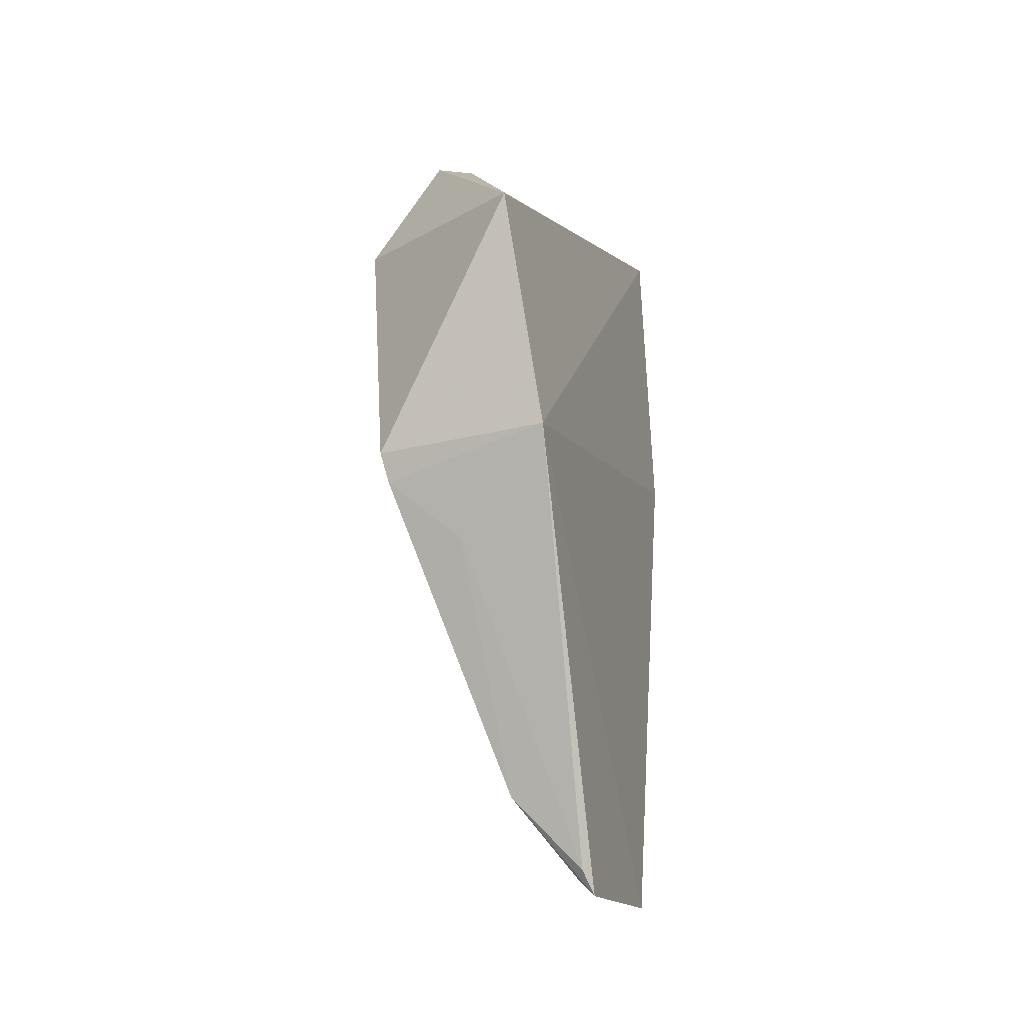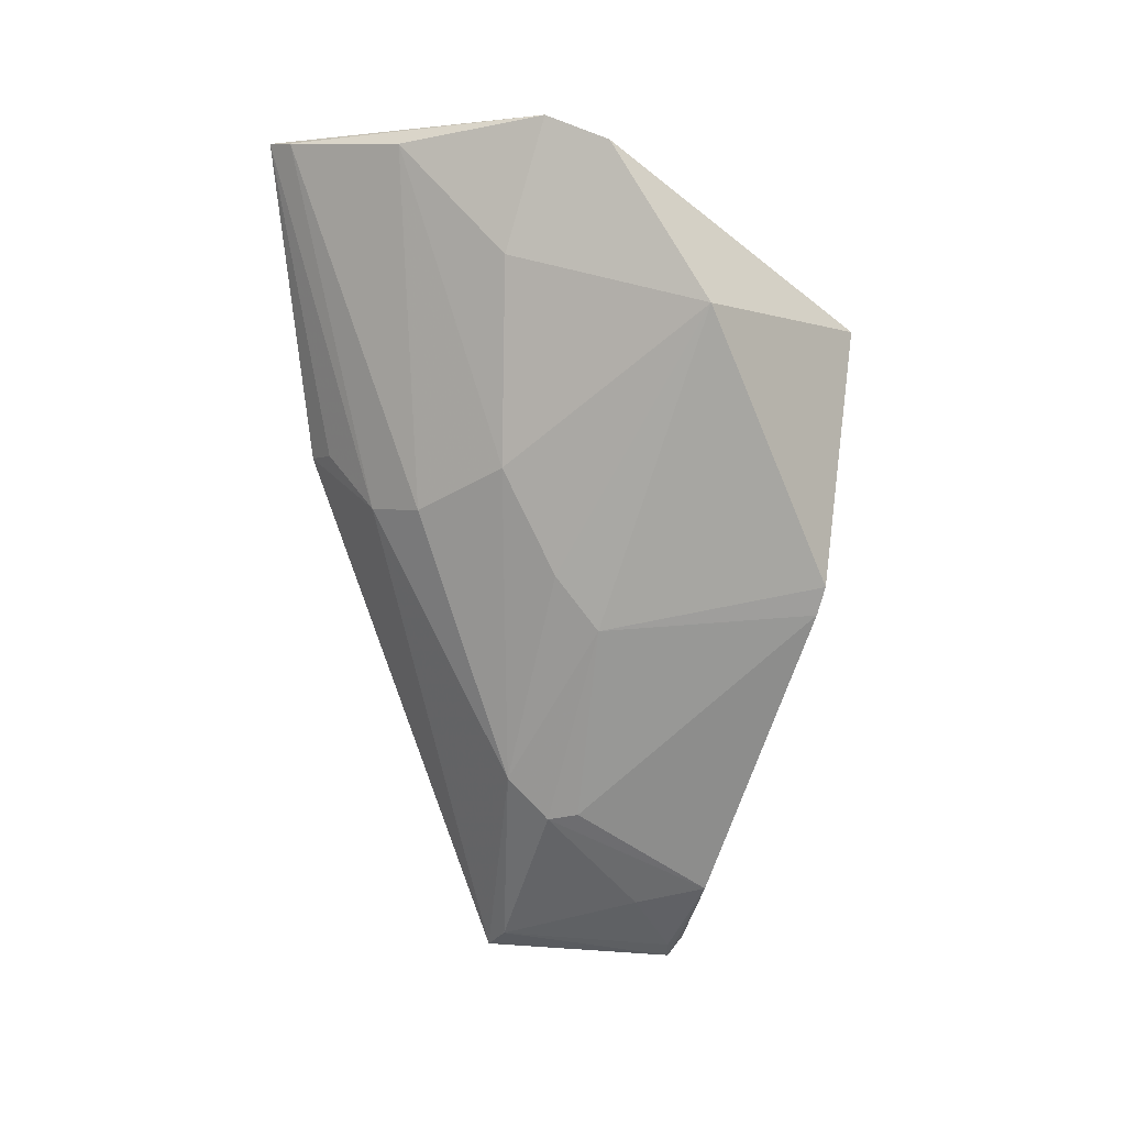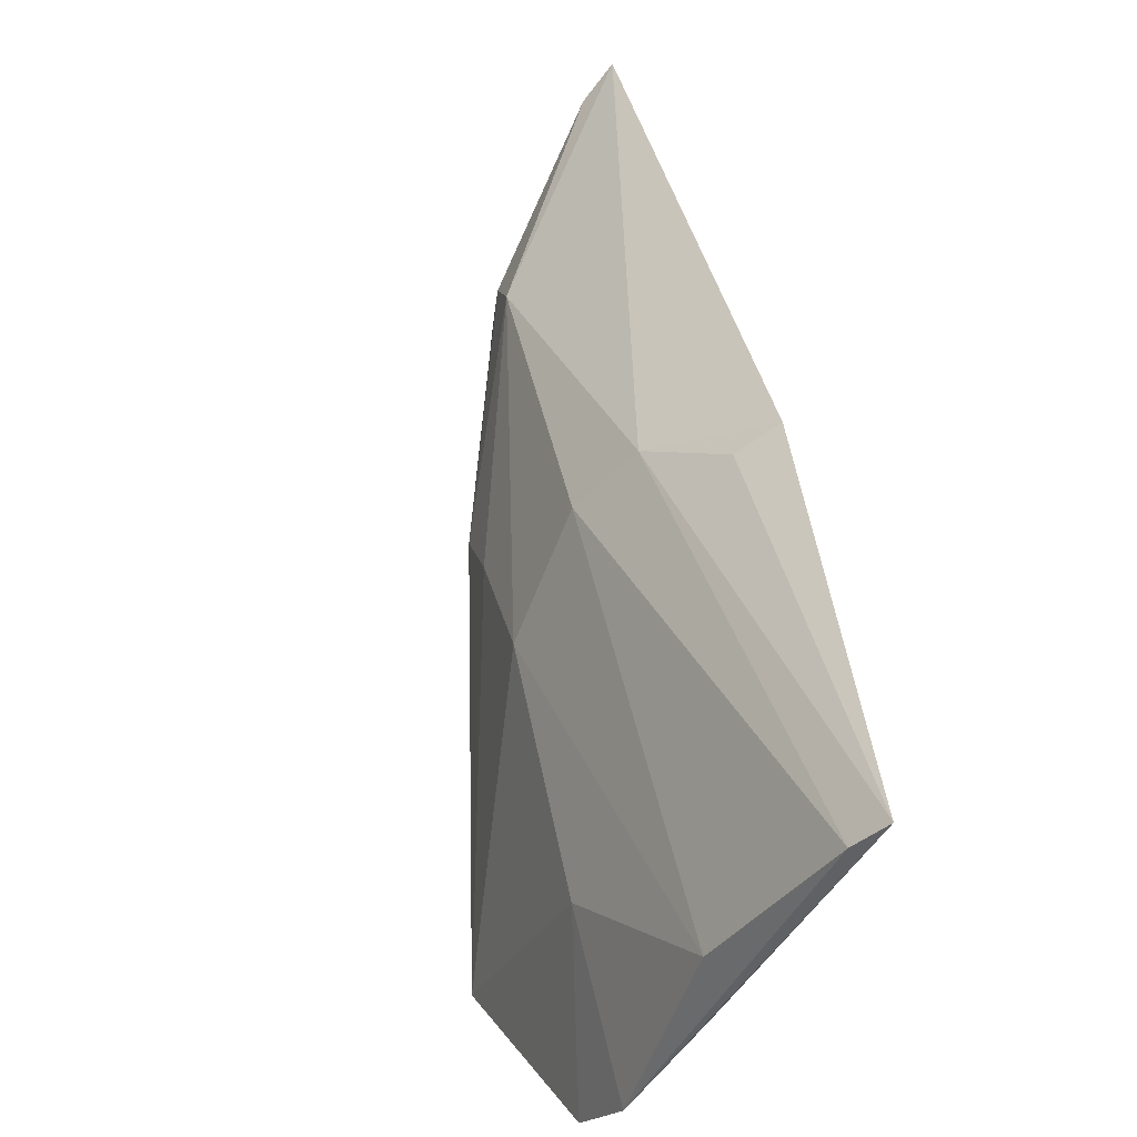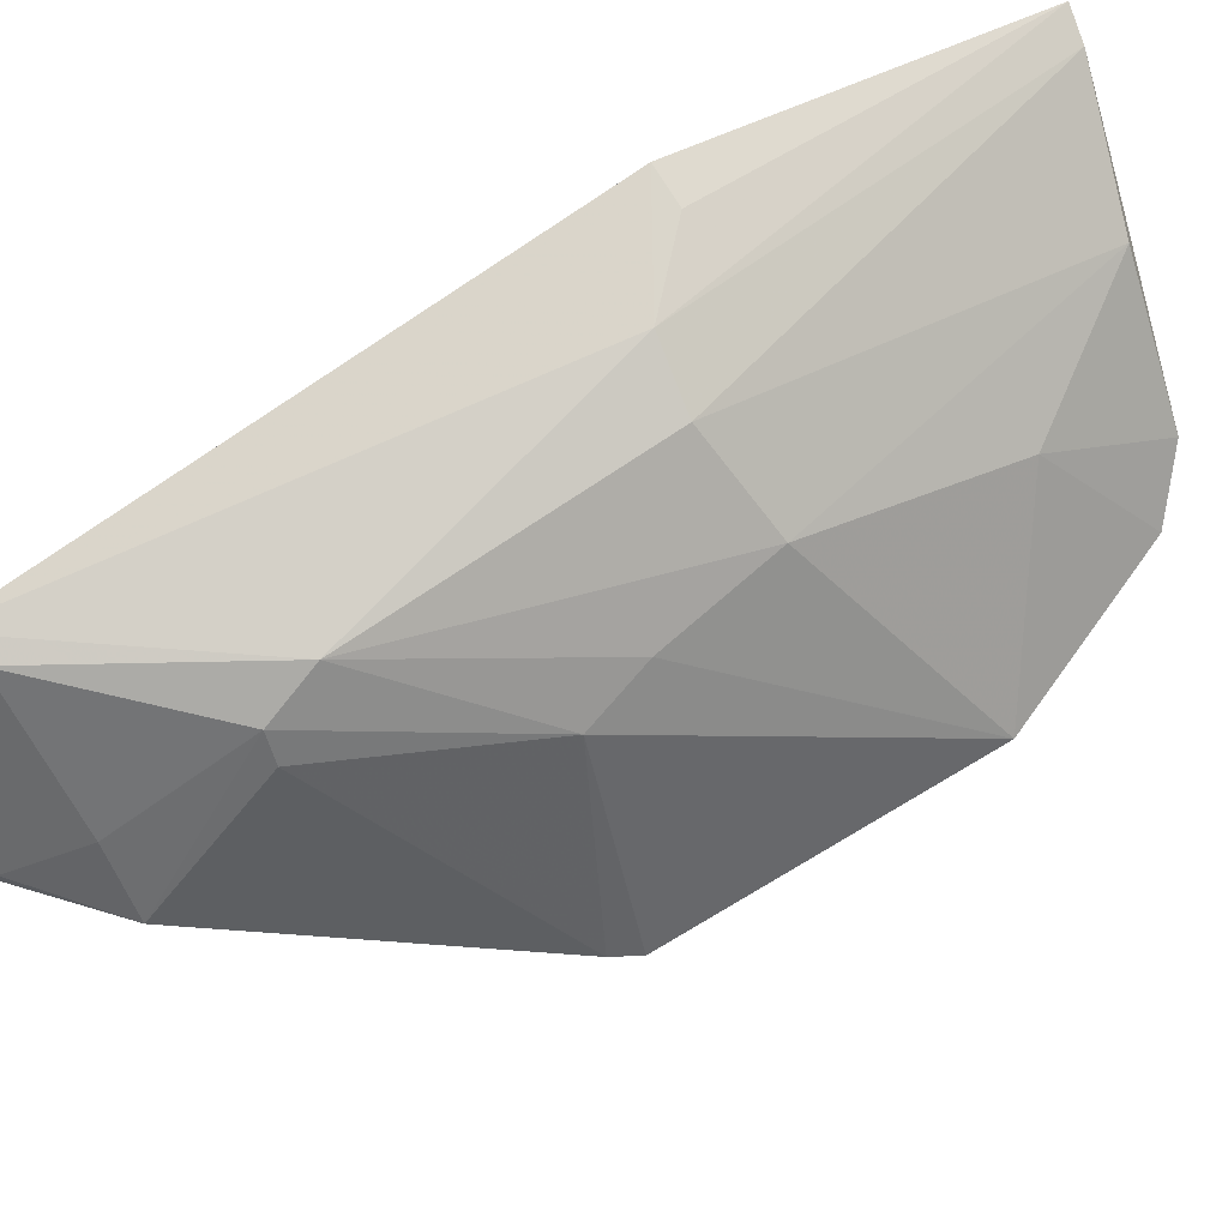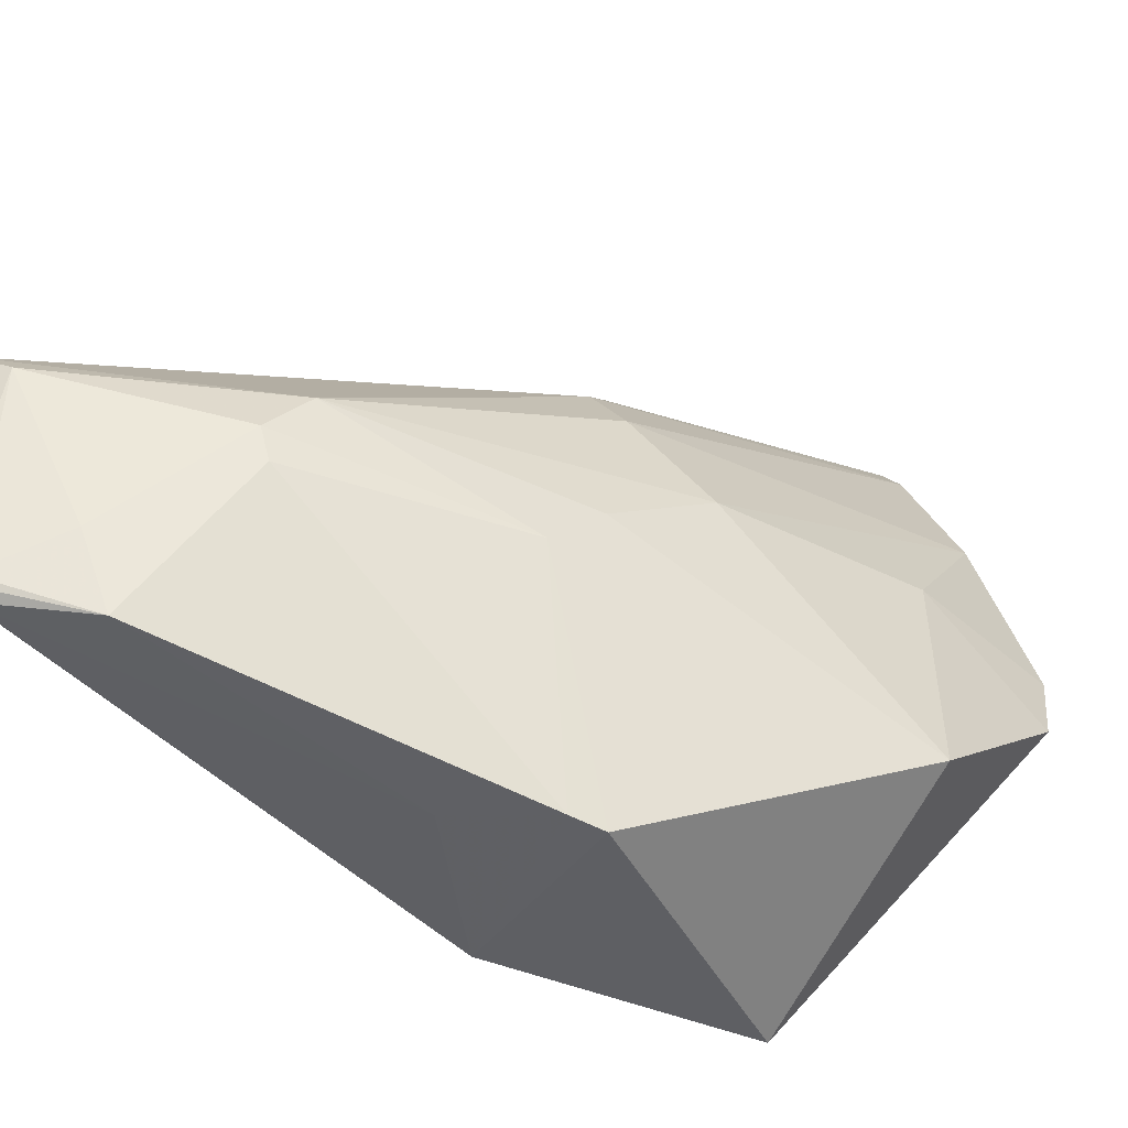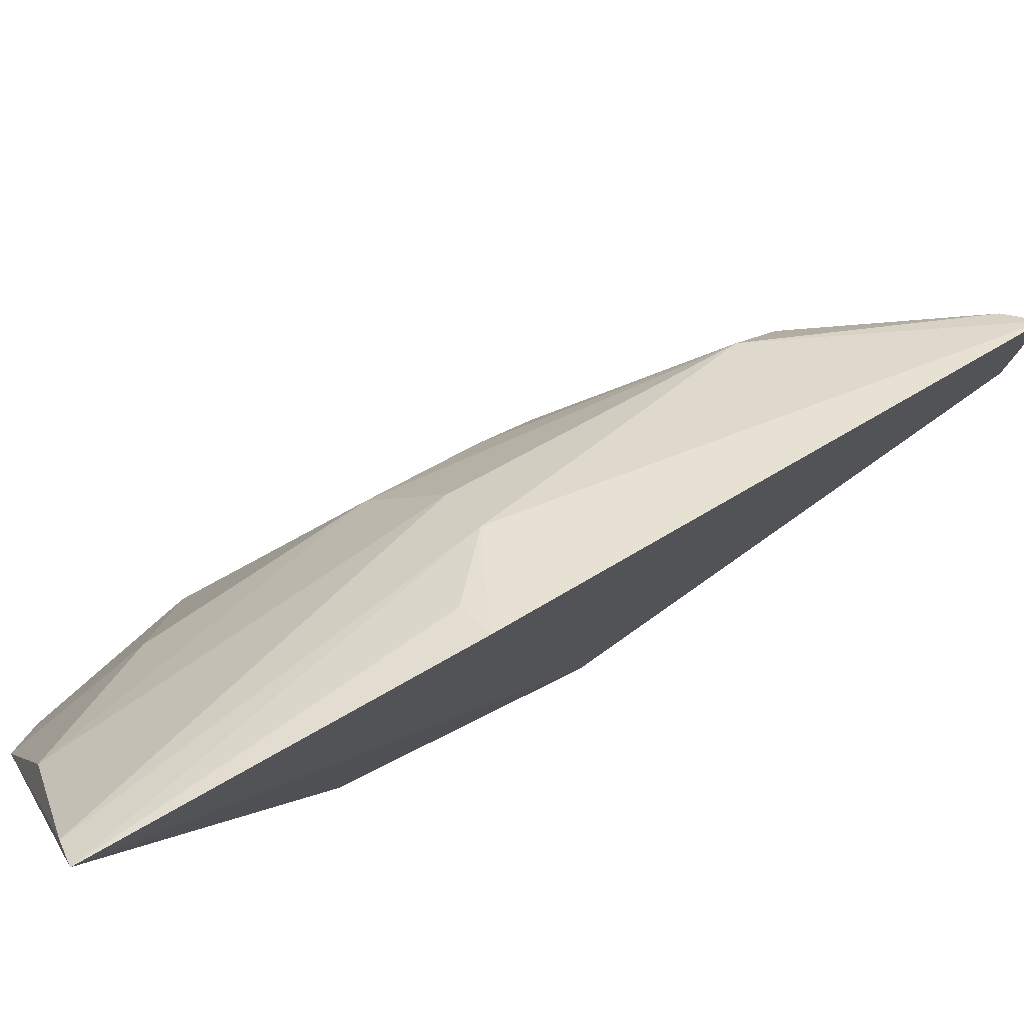
<metadata>
{"format":"obj","ext":"obj","renderer":"f3d","projection":"perspective","resolution":1024,"background":"white","views":[{"elev":-18.7,"azim":-166.7,"up":"+Y"},{"elev":5.8,"azim":88.3,"up":"+Y"},{"elev":53.9,"azim":168.5,"up":"+Z"},{"elev":39.3,"azim":59.4,"up":"+Z"},{"elev":-31.9,"azim":53.9,"up":"+Z"},{"elev":75.7,"azim":-124.0,"up":"+Z"}]}
</metadata>
<code>
v 0.02468 -0.05841 0.05424
v 0.03598 -0.09166 0.03153
v 0.03688 -0.05922 0.0309
v 0.02732 -0.07162 0.0133
v 0.02322 -0.1167 0.03904
v 0.03665 -0.08864 0.01635
v 0.03528 -0.05749 0.03507
v 0.03218 -0.08378 0.04371
v 0.02498 -0.08816 0.01451
v 0.04001 -0.06984 0.02449
v 0.02925 -0.1111 0.02357
v 0.03185 -0.1025 0.03762
v 0.02339 -0.08068 0.0516
v 0.03173 -0.05905 0.04485
v 0.03565 -0.08069 0.03795
v 0.03573 -0.06658 0.03772
v 0.03217 -0.105 0.03275
v 0.0313 -0.09465 0.01761
v 0.02412 -0.1175 0.02579
v 0.02909 -0.0839 0.047
v 0.02635 -0.05854 0.05266
v 0.03582 -0.08794 0.03441
v 0.03618 -0.0906 0.01685
v 0.03182 -0.1054 0.03484
v 0.02472 -0.1159 0.02478
v 0.0251 -0.1154 0.0379
v 0.02564 -0.08038 0.05023
v 0.02521 -0.1164 0.02587
v 0.02814 -0.1124 0.02844
f 7 3 4
f 7 4 1
f 9 1 4
f 9 4 6
f 10 2 6
f 10 6 4
f 10 4 3
f 13 9 5
f 13 1 9
f 15 8 12
f 15 14 8
f 16 10 3
f 16 3 7
f 16 7 14
f 16 15 10
f 16 14 15
f 19 5 9
f 20 12 8
f 20 13 5
f 20 5 12
f 21 14 7
f 21 7 1
f 21 8 14
f 21 20 8
f 21 1 20
f 22 2 10
f 22 10 15
f 22 15 12
f 22 12 2
f 23 17 11
f 23 6 2
f 23 2 17
f 23 11 18
f 23 18 9
f 23 9 6
f 24 17 2
f 24 2 12
f 24 11 17
f 25 18 11
f 25 9 18
f 25 19 9
f 25 11 19
f 26 5 19
f 26 24 12
f 26 12 5
f 27 20 1
f 27 1 13
f 27 13 20
f 28 26 19
f 28 19 11
f 29 11 24
f 29 24 26
f 29 28 11
f 29 26 28

</code>
